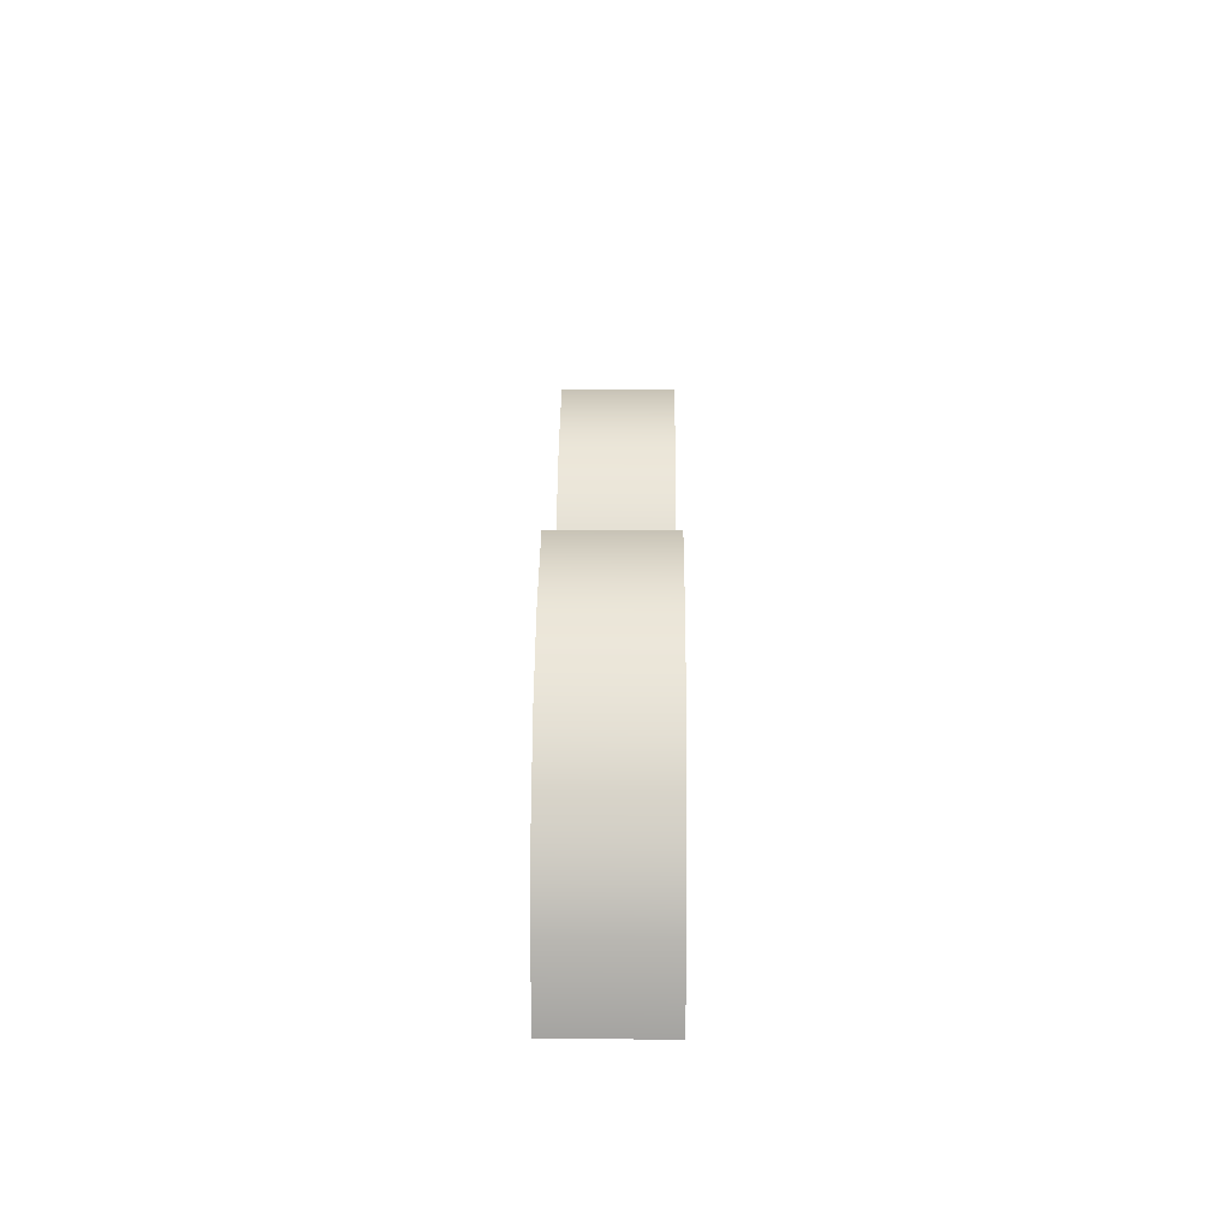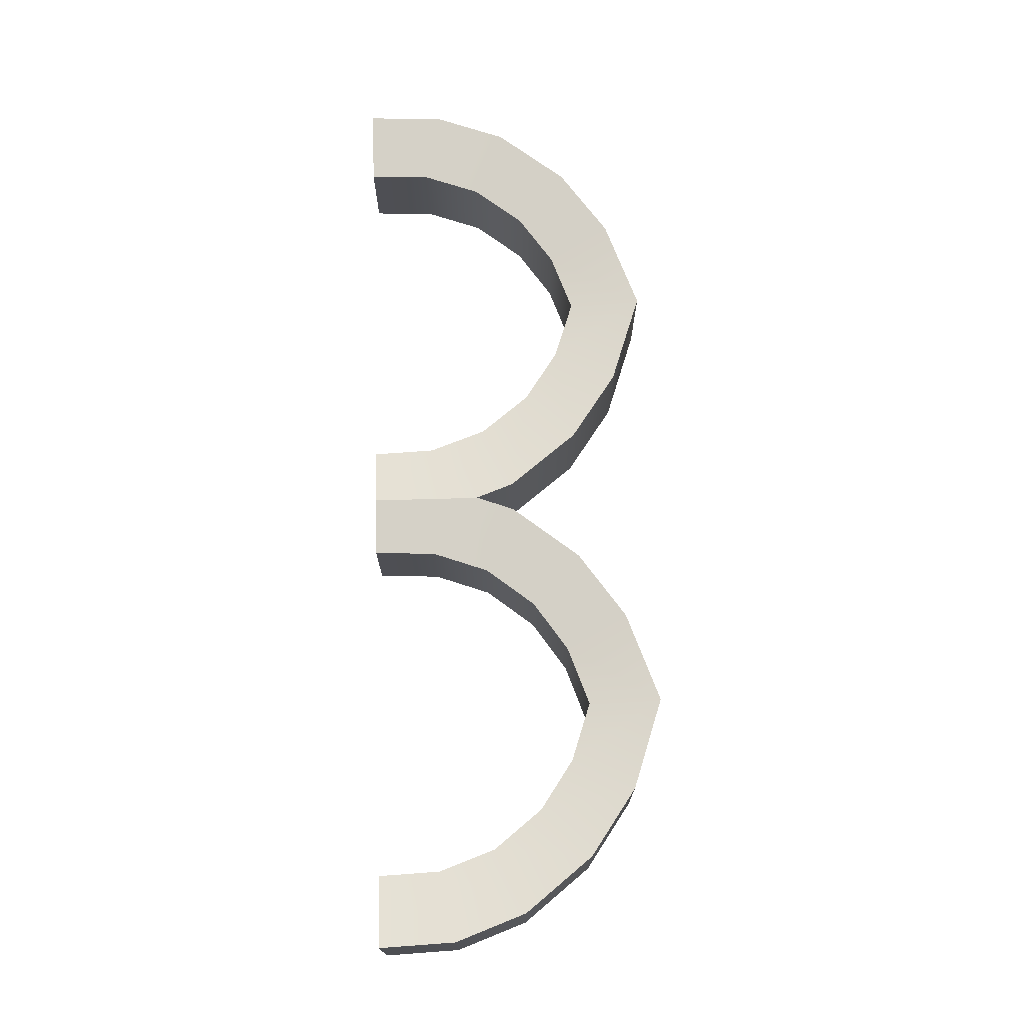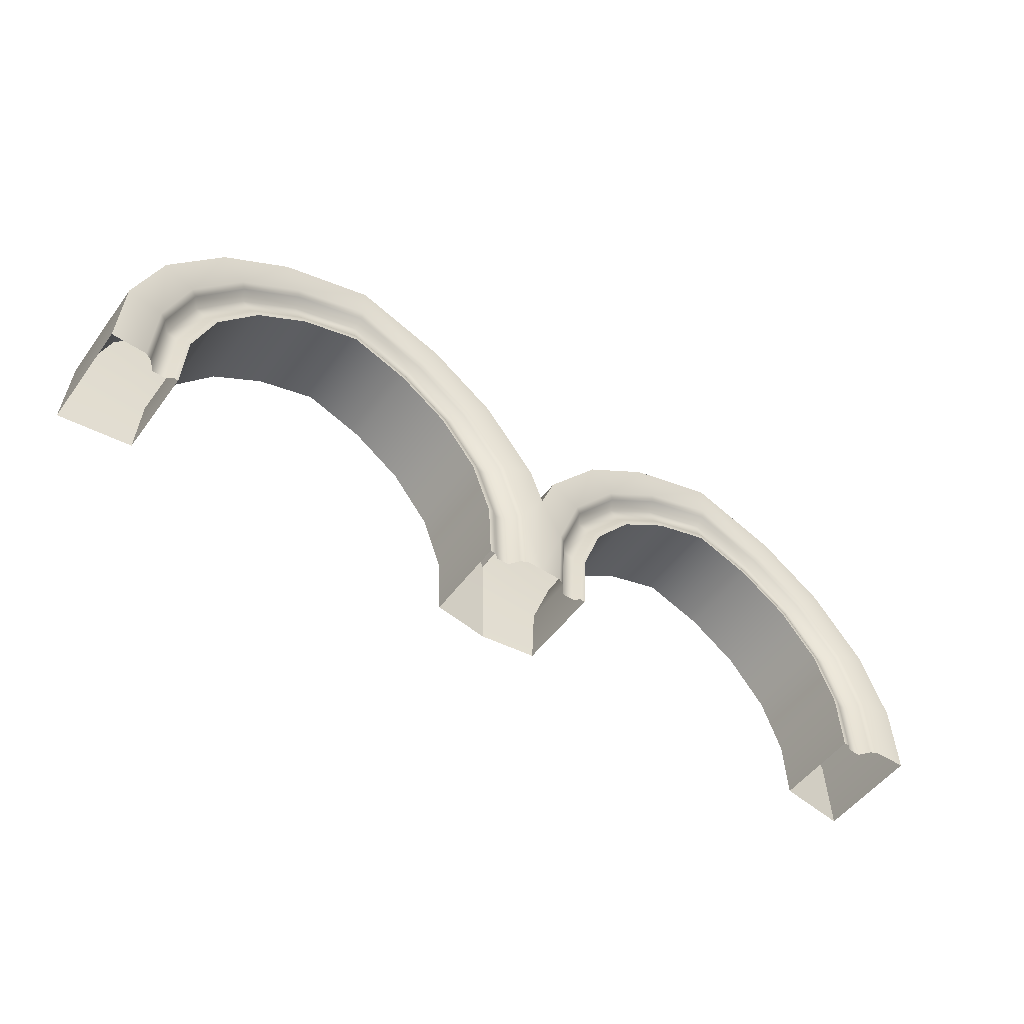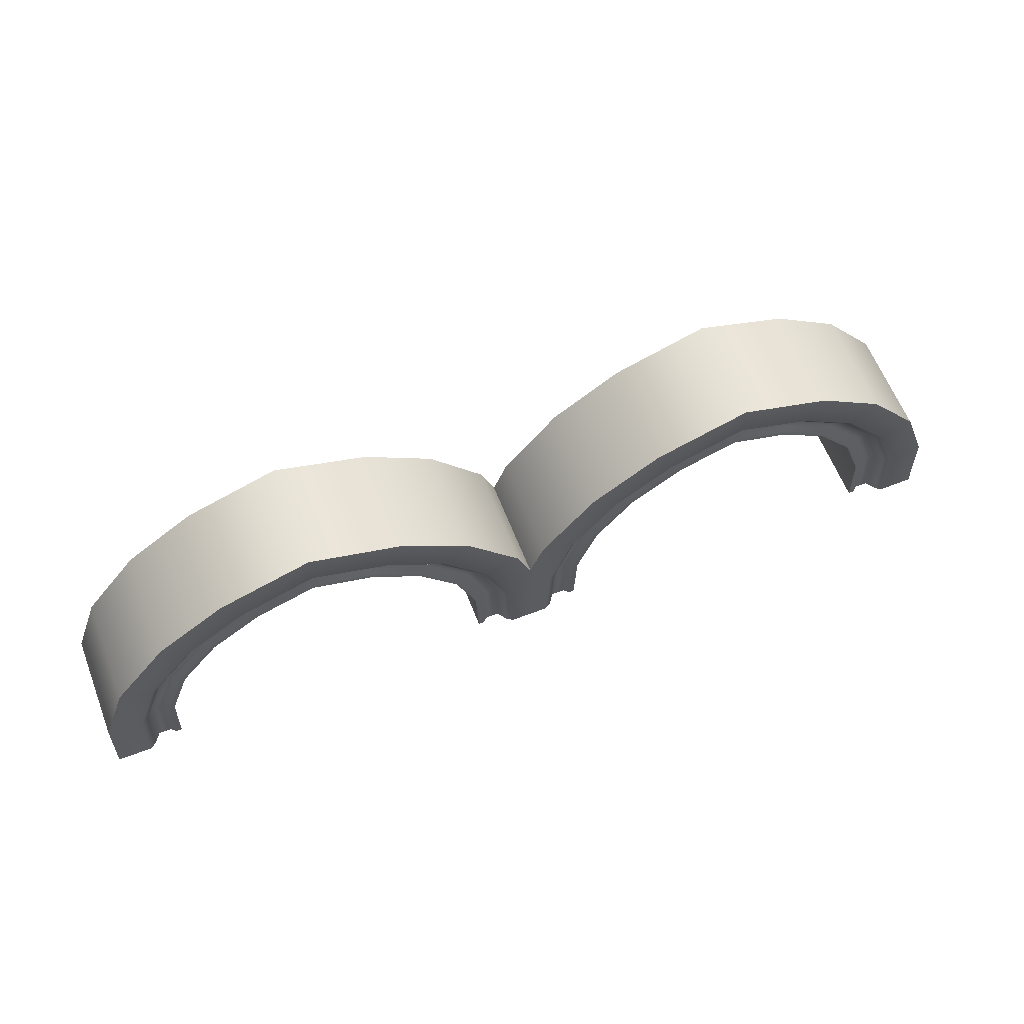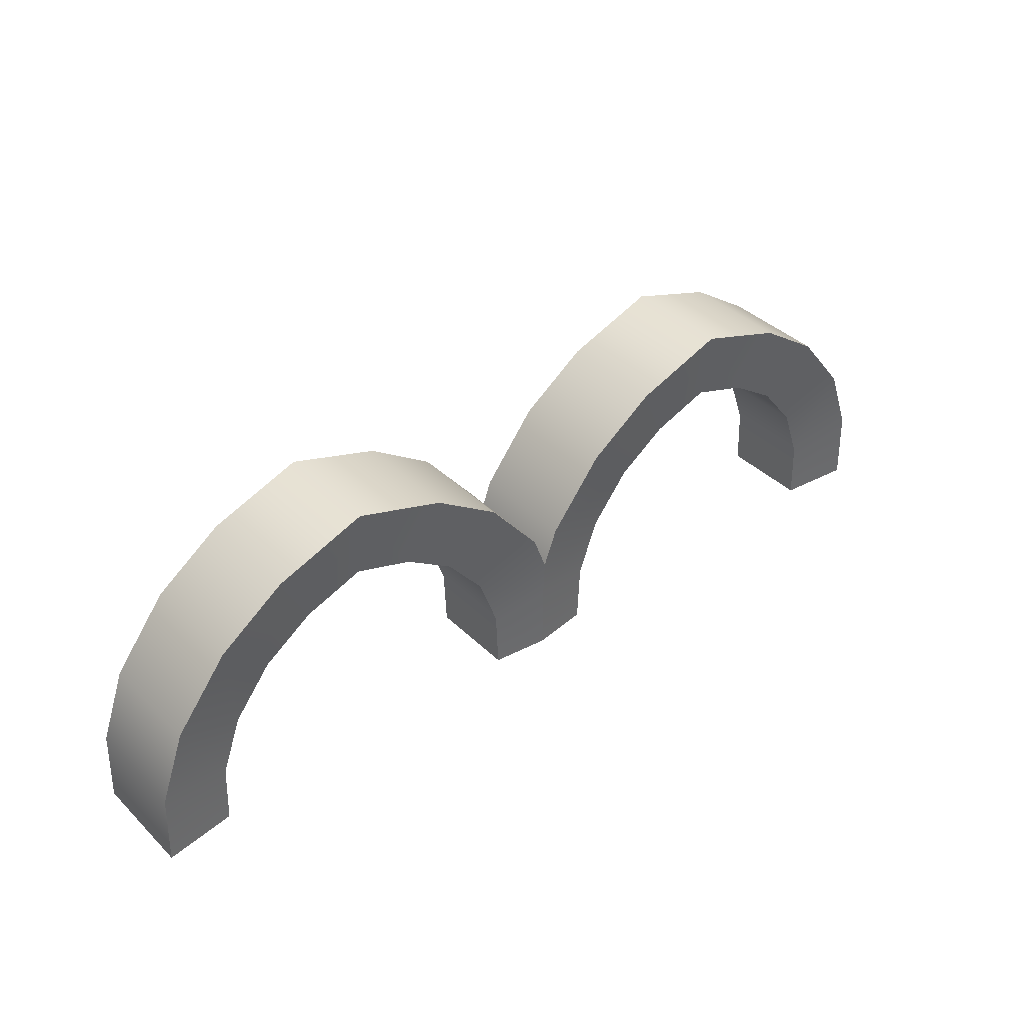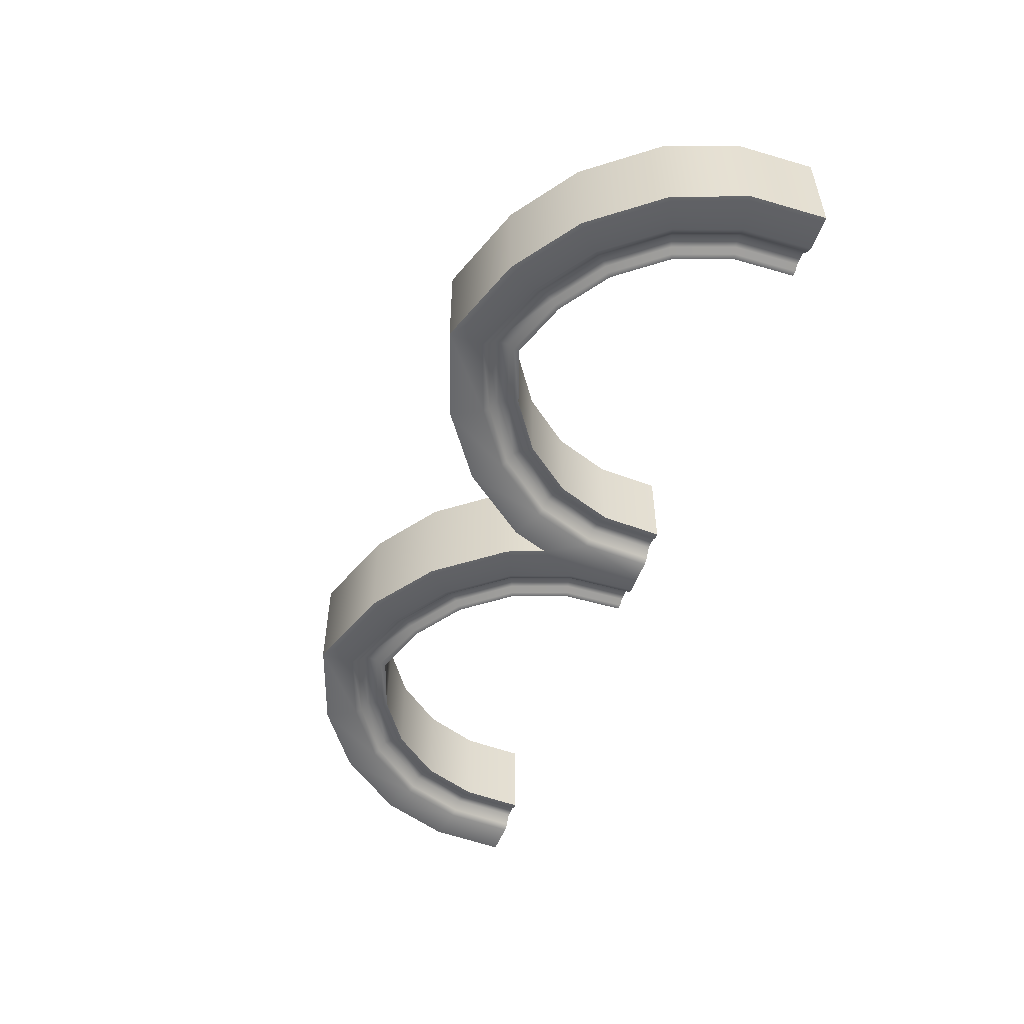
<metadata>
{"format":"obj","ext":"obj","renderer":"f3d","projection":"perspective","resolution":1024,"background":"white","views":[{"elev":19.3,"azim":-89.4,"up":"+Y"},{"elev":71.8,"azim":88.2,"up":"+Z"},{"elev":-51.8,"azim":144.7,"up":"+Y"},{"elev":62.0,"azim":158.7,"up":"+Y"},{"elev":39.2,"azim":-40.0,"up":"+Y"},{"elev":-52.4,"azim":-109.8,"up":"+Z"}]}
</metadata>
<code>
v -2.145 0.7511 -0.4464
v -2.145 1.447 -0.5324
v -3.759 -1.341 -0.4464
v -3.734 -0.7571 -0.4464
v -3.175 0.237 -0.4464
v -2.702 0.5593 -0.4464
v -3.541 -0.2231 -0.4464
v -4.435 -1.335 -0.5324
v -4.405 -0.6165 -0.5324
v -3.645 0.7057 -0.5324
v -3.01 1.149 -0.5324
v -4.158 0.05901 -0.5324
v -4.109 -1.341 -0.5324
v -4.078 -0.6822 -0.5324
v -3.866 -0.08439 -0.5324
v -3.421 0.4766 -0.5324
v -2.861 0.8637 -0.5324
v -2.145 1.122 -0.5324
v -4.049 -1.341 -0.4958
v -4.019 -0.695 -0.4958
v -3.811 -0.1081 -0.4958
v -3.379 0.4356 -0.4958
v -2.834 0.8116 -0.4958
v -2.145 1.059 -0.4958
v -3.981 -1.341 -0.4046
v -3.952 -0.7096 -0.4046
v -3.747 -0.1351 -0.4046
v -3.331 0.3891 -0.4046
v -2.803 0.7525 -0.4046
v -2.145 0.9866 -0.4046
v -3.861 -1.341 -0.4046
v -3.834 -0.7353 -0.4046
v -3.635 -0.1828 -0.4046
v -3.246 0.3066 -0.4046
v -2.748 0.6478 -0.4046
v -2.145 0.8589 -0.4046
v -3.81 -1.341 -0.4464
v -3.784 -0.7463 -0.4464
v -3.588 -0.203 -0.4464
v -3.21 0.2717 -0.4464
v -2.725 0.6034 -0.4464
v -2.145 0.8048 -0.4464
v -2.145 0.7511 0.3911
v -2.145 1.447 0.4772
v -3.759 -1.341 0.3911
v -3.734 -0.7571 0.3911
v -3.175 0.237 0.3911
v -2.702 0.5593 0.3911
v -3.541 -0.2231 0.3911
v -4.435 -1.335 0.4772
v -4.405 -0.6165 0.4772
v -3.645 0.7057 0.4772
v -3.01 1.149 0.4772
v -4.158 0.05901 0.4772
v -0.5312 -1.341 -0.4464
v -0.5566 -0.7571 -0.4464
v -1.116 0.237 -0.4464
v -1.589 0.5593 -0.4464
v -0.7498 -0.2231 -0.4464
v -0.645 0.7057 -0.5324
v -1.28 1.149 -0.5324
v -0.1325 0.05901 -0.5324
v -0.1813 -1.341 -0.5324
v -0.2126 -0.6822 -0.5324
v -0.4241 -0.08439 -0.5324
v -0.8697 0.4766 -0.5324
v -1.429 0.8637 -0.5324
v -0.2411 -1.341 -0.4958
v -0.2715 -0.695 -0.4958
v -0.4798 -0.1081 -0.4958
v -0.9117 0.4356 -0.4958
v -1.456 0.8116 -0.4958
v -0.3091 -1.341 -0.4046
v -0.3383 -0.7096 -0.4046
v -0.5431 -0.1351 -0.4046
v -0.9595 0.3891 -0.4046
v -1.487 0.7525 -0.4046
v -0.4295 -1.341 -0.4046
v -0.4566 -0.7353 -0.4046
v -0.6551 -0.1828 -0.4046
v -1.044 0.3066 -0.4046
v -1.542 0.6478 -0.4046
v -0.4806 -1.341 -0.4464
v -0.5068 -0.7463 -0.4464
v -0.7027 -0.203 -0.4464
v -1.08 0.2717 -0.4464
v -1.566 0.6034 -0.4464
v -0.5312 -1.341 0.3911
v -0.5566 -0.7571 0.3911
v -1.116 0.237 0.3911
v -1.589 0.5593 0.3911
v -0.7498 -0.2231 0.3911
v -0.645 0.7057 0.4772
v -1.28 1.149 0.4772
v -0.1325 0.05901 0.4772
v 0.00206 -0.3038 -0.5324
v 0.00206 -0.3038 0.4772
v 0.009373 -0.6822 -0.5324
v 0.01929 -1.338 -0.5324
v -0.000122 -0.6368 0.4648
v -0.005638 -1.336 0.4634
v 2.149 0.7511 -0.4464
v 2.149 1.447 -0.5324
v 3.763 -1.341 -0.4464
v 3.738 -0.7571 -0.4464
v 3.179 0.237 -0.4464
v 2.706 0.5593 -0.4464
v 3.545 -0.2231 -0.4464
v 4.439 -1.335 -0.5324
v 4.409 -0.6165 -0.5324
v 3.649 0.7057 -0.5324
v 3.014 1.149 -0.5324
v 4.162 0.05901 -0.5324
v 4.113 -1.341 -0.5324
v 4.082 -0.6822 -0.5324
v 3.87 -0.08439 -0.5324
v 3.425 0.4766 -0.5324
v 2.865 0.8637 -0.5324
v 2.149 1.122 -0.5324
v 4.053 -1.341 -0.4958
v 4.023 -0.695 -0.4958
v 3.815 -0.1081 -0.4958
v 3.383 0.4356 -0.4958
v 2.838 0.8116 -0.4958
v 2.149 1.059 -0.4958
v 3.985 -1.341 -0.4046
v 3.956 -0.7096 -0.4046
v 3.751 -0.1351 -0.4046
v 3.335 0.3891 -0.4046
v 2.807 0.7525 -0.4046
v 2.149 0.9866 -0.4046
v 3.865 -1.341 -0.4046
v 3.838 -0.7353 -0.4046
v 3.639 -0.1828 -0.4046
v 3.25 0.3066 -0.4046
v 2.752 0.6478 -0.4046
v 2.149 0.8589 -0.4046
v 3.814 -1.341 -0.4464
v 3.788 -0.7463 -0.4464
v 3.592 -0.203 -0.4464
v 3.215 0.2717 -0.4464
v 2.729 0.6034 -0.4464
v 2.149 0.8048 -0.4464
v 2.149 0.7511 0.3911
v 2.149 1.447 0.4772
v 3.763 -1.341 0.3911
v 3.738 -0.7571 0.3911
v 3.179 0.237 0.3911
v 2.706 0.5593 0.3911
v 3.545 -0.2231 0.3911
v 4.439 -1.335 0.4772
v 4.409 -0.6165 0.4772
v 3.649 0.7057 0.4772
v 3.014 1.149 0.4772
v 4.162 0.05901 0.4772
v 0.5354 -1.341 -0.4464
v 0.5607 -0.7571 -0.4464
v 1.12 0.237 -0.4464
v 1.593 0.5593 -0.4464
v 0.7539 -0.2231 -0.4464
v 0.6491 0.7057 -0.5324
v 1.284 1.149 -0.5324
v 0.1367 0.05901 -0.5324
v 0.1854 -1.341 -0.5324
v 0.2168 -0.6822 -0.5324
v 0.4282 -0.08439 -0.5324
v 0.8738 0.4766 -0.5324
v 1.433 0.8637 -0.5324
v 0.2453 -1.341 -0.4958
v 0.2756 -0.695 -0.4958
v 0.484 -0.1081 -0.4958
v 0.9159 0.4356 -0.4958
v 1.461 0.8116 -0.4958
v 0.3132 -1.341 -0.4046
v 0.3424 -0.7096 -0.4046
v 0.5472 -0.1351 -0.4046
v 0.9636 0.3891 -0.4046
v 1.491 0.7525 -0.4046
v 0.4336 -1.341 -0.4046
v 0.4607 -0.7353 -0.4046
v 0.6592 -0.1828 -0.4046
v 1.048 0.3066 -0.4046
v 1.546 0.6478 -0.4046
v 0.4847 -1.341 -0.4464
v 0.5109 -0.7463 -0.4464
v 0.7068 -0.203 -0.4464
v 1.084 0.2717 -0.4464
v 1.57 0.6034 -0.4464
v 0.5354 -1.341 0.3911
v 0.5607 -0.7571 0.3911
v 1.12 0.237 0.3911
v 1.593 0.5593 0.3911
v 0.7539 -0.2231 0.3911
v 0.6491 0.7057 0.4772
v 1.284 1.149 0.4772
v 0.1367 0.05901 0.4772
f 4 3 37 38
f 6 5 40 41
f 42 1 6 41
f 7 4 38 39
f 5 7 39 40
f 9 8 50 51
f 12 9 51 54
f 10 12 54 52
f 11 10 52 53
f 2 11 53 44
f 9 14 13 8
f 12 15 14 9
f 10 16 15 12
f 11 17 16 10
f 2 18 17 11
f 20 19 13 14
f 21 20 14 15
f 22 21 15 16
f 23 22 16 17
f 18 24 23 17
f 26 25 19 20
f 27 26 20 21
f 28 27 21 22
f 29 28 22 23
f 24 30 29 23
f 32 31 25 26
f 33 32 26 27
f 34 33 27 28
f 35 34 28 29
f 30 36 35 29
f 38 37 31 32
f 39 38 32 33
f 40 39 33 34
f 41 40 34 35
f 36 42 41 35
f 4 46 45 3
f 6 48 47 5
f 43 48 6 1
f 7 49 46 4
f 5 47 49 7
f 51 50 45 46
f 54 51 46 49
f 52 54 49 47
f 53 52 47 48
f 44 53 48 43
f 56 55 88 89
f 58 57 90 91
f 43 1 58 91
f 59 56 89 92
f 57 59 92 90
f 56 84 83 55
f 58 87 86 57
f 42 87 58 1
f 59 85 84 56
f 57 86 85 59
f 99 63 64 98
f 62 96 64 65
f 60 62 65 66
f 61 60 66 67
f 2 61 67 18
f 69 64 63 68
f 70 65 64 69
f 71 66 65 70
f 72 67 66 71
f 18 67 72 24
f 74 69 68 73
f 75 70 69 74
f 76 71 70 75
f 77 72 71 76
f 24 72 77 30
f 79 74 73 78
f 80 75 74 79
f 81 76 75 80
f 82 77 76 81
f 30 77 82 36
f 84 79 78 83
f 85 80 79 84
f 86 81 80 85
f 87 82 81 86
f 36 82 87 42
f 91 90 93 94
f 44 43 91 94
f 90 92 95 93
f 60 93 95 62
f 61 94 93 60
f 2 44 94 61
f 62 95 97 96
f 64 96 98
f 92 89 100 97 95
f 89 88 101 100
f 105 139 138 104
f 107 142 141 106
f 143 142 107 102
f 108 140 139 105
f 106 141 140 108
f 110 152 151 109
f 113 155 152 110
f 111 153 155 113
f 112 154 153 111
f 103 145 154 112
f 110 109 114 115
f 113 110 115 116
f 111 113 116 117
f 112 111 117 118
f 103 112 118 119
f 121 115 114 120
f 122 116 115 121
f 123 117 116 122
f 124 118 117 123
f 119 118 124 125
f 127 121 120 126
f 128 122 121 127
f 129 123 122 128
f 130 124 123 129
f 125 124 130 131
f 133 127 126 132
f 134 128 127 133
f 135 129 128 134
f 136 130 129 135
f 131 130 136 137
f 139 133 132 138
f 140 134 133 139
f 141 135 134 140
f 142 136 135 141
f 137 136 142 143
f 105 104 146 147
f 107 106 148 149
f 144 102 107 149
f 108 105 147 150
f 106 108 150 148
f 152 147 146 151
f 155 150 147 152
f 153 148 150 155
f 154 149 148 153
f 145 144 149 154
f 157 190 189 156
f 159 192 191 158
f 144 192 159 102
f 160 193 190 157
f 158 191 193 160
f 157 156 184 185
f 159 158 187 188
f 143 102 159 188
f 160 157 185 186
f 158 160 186 187
f 163 166 165 96
f 161 167 166 163
f 162 168 167 161
f 103 119 168 162
f 170 169 164 165
f 171 170 165 166
f 172 171 166 167
f 173 172 167 168
f 119 125 173 168
f 175 174 169 170
f 176 175 170 171
f 177 176 171 172
f 178 177 172 173
f 125 131 178 173
f 180 179 174 175
f 181 180 175 176
f 182 181 176 177
f 183 182 177 178
f 131 137 183 178
f 185 184 179 180
f 186 185 180 181
f 187 186 181 182
f 188 187 182 183
f 137 143 188 183
f 190 100 101 189
f 192 195 194 191
f 145 195 192 144
f 193 196 97 100 190
f 191 194 196 193
f 161 163 196 194
f 162 161 194 195
f 103 162 195 145
f 163 96 97 196
f 165 98 96
f 99 98 165 164

</code>
